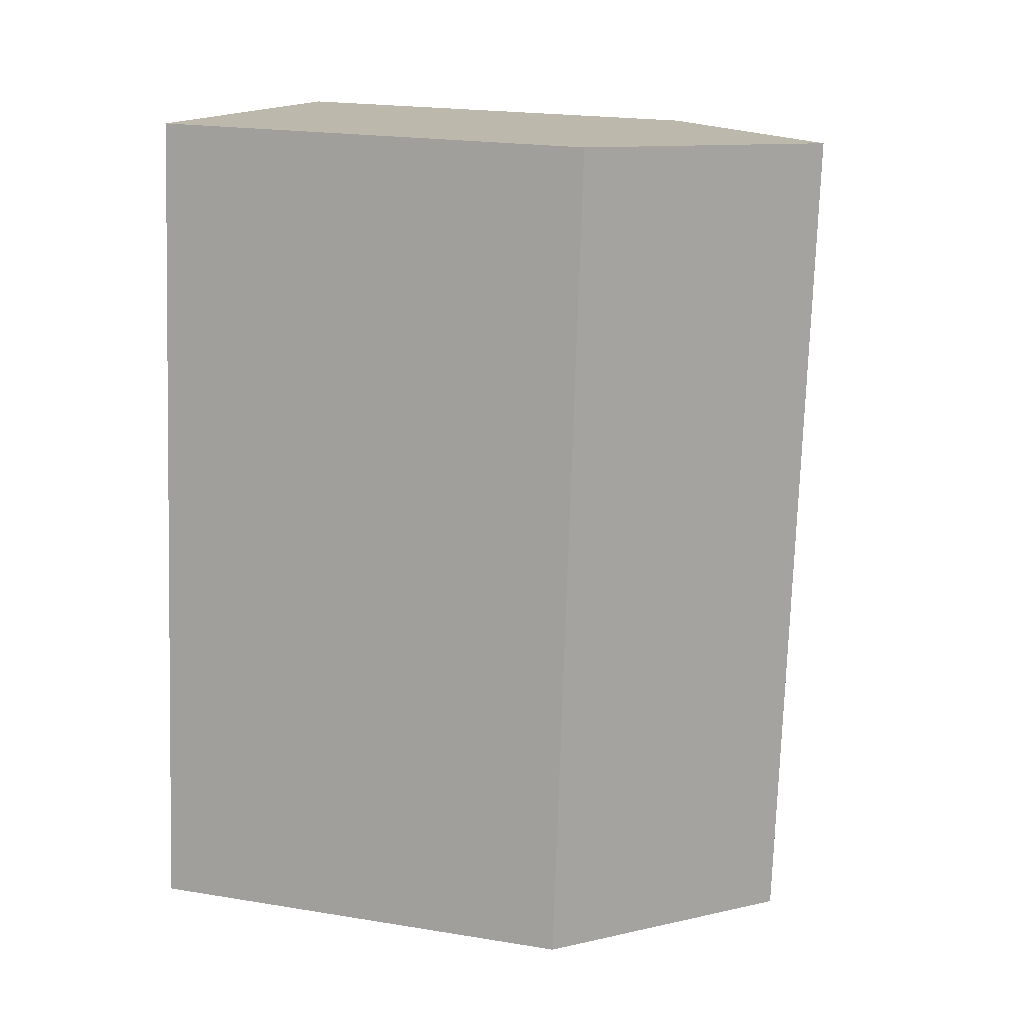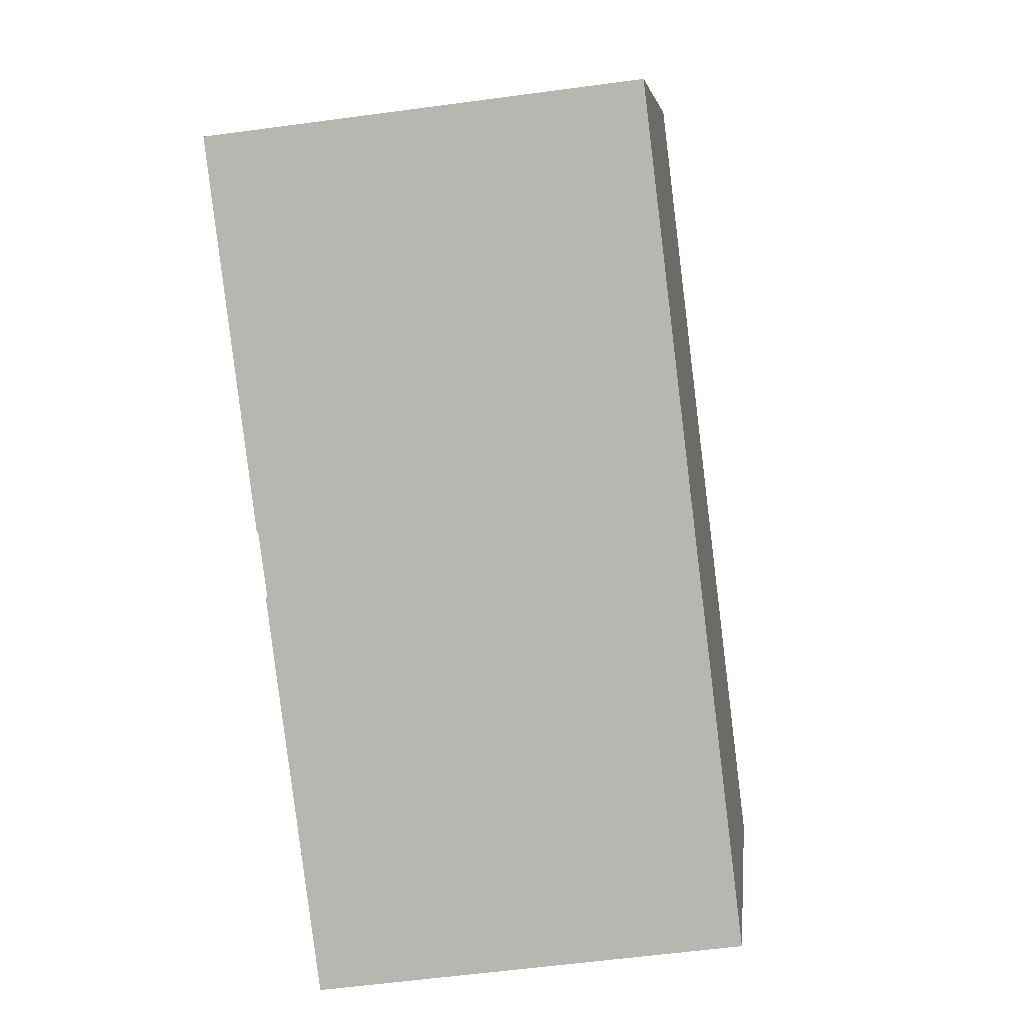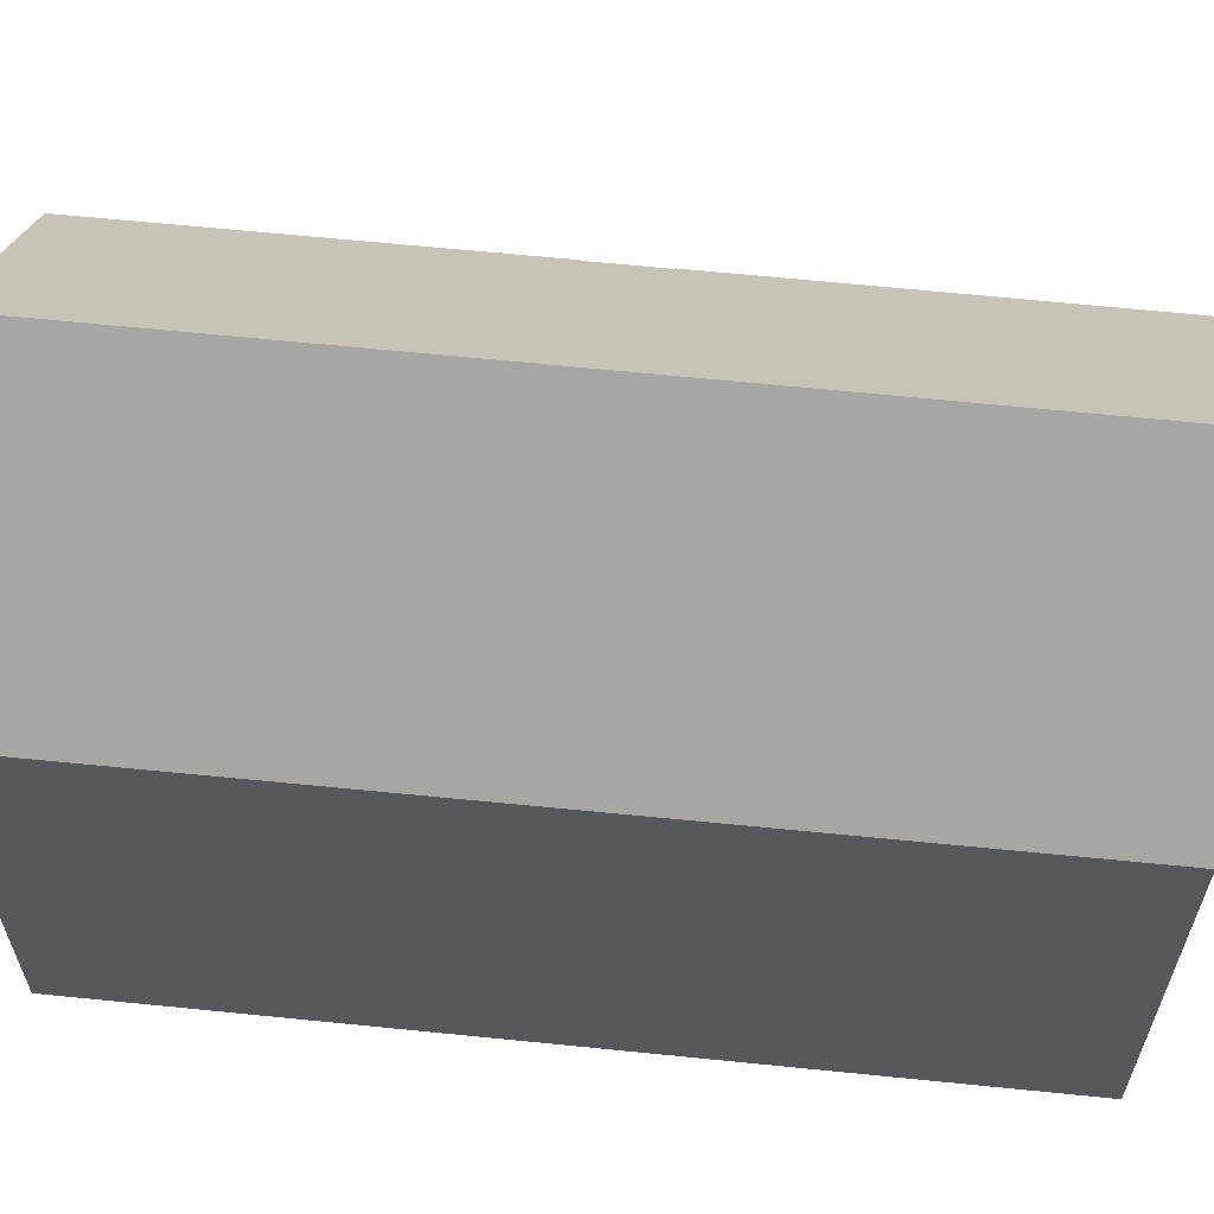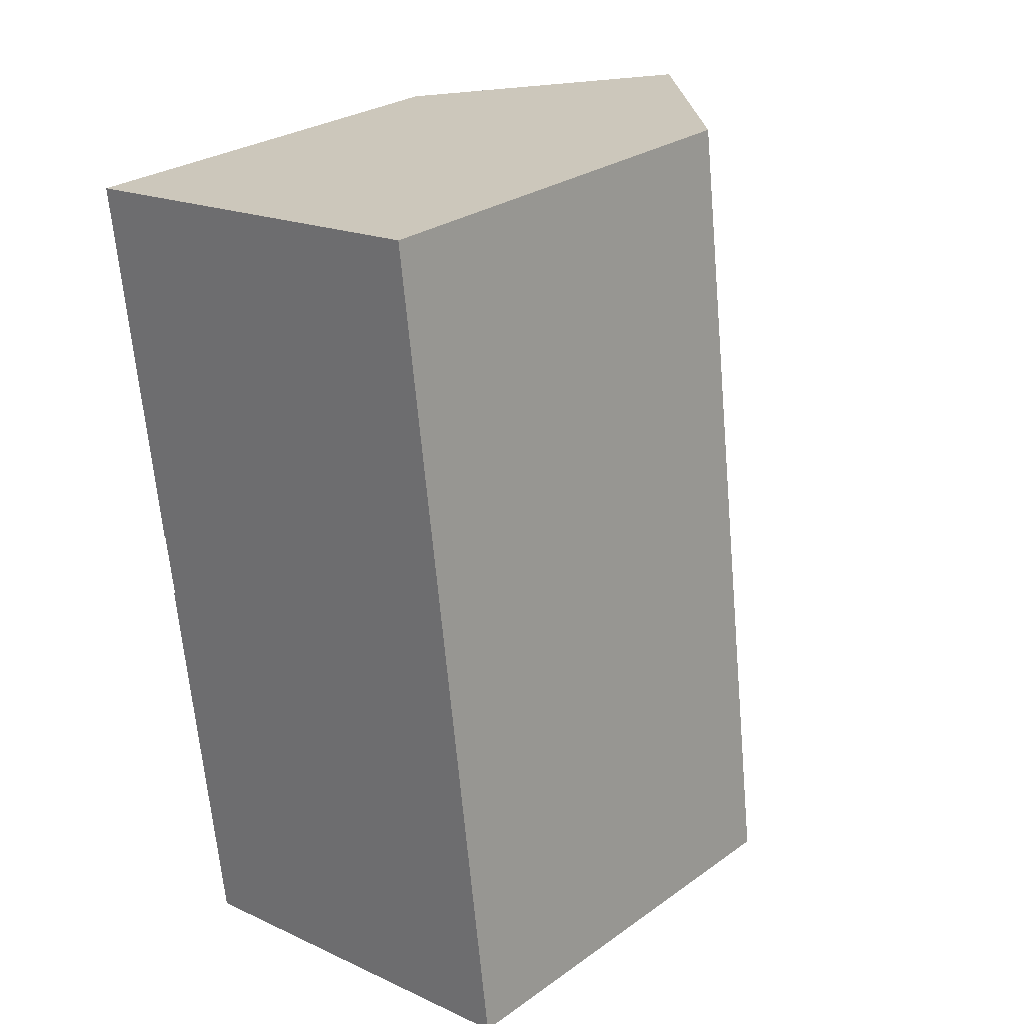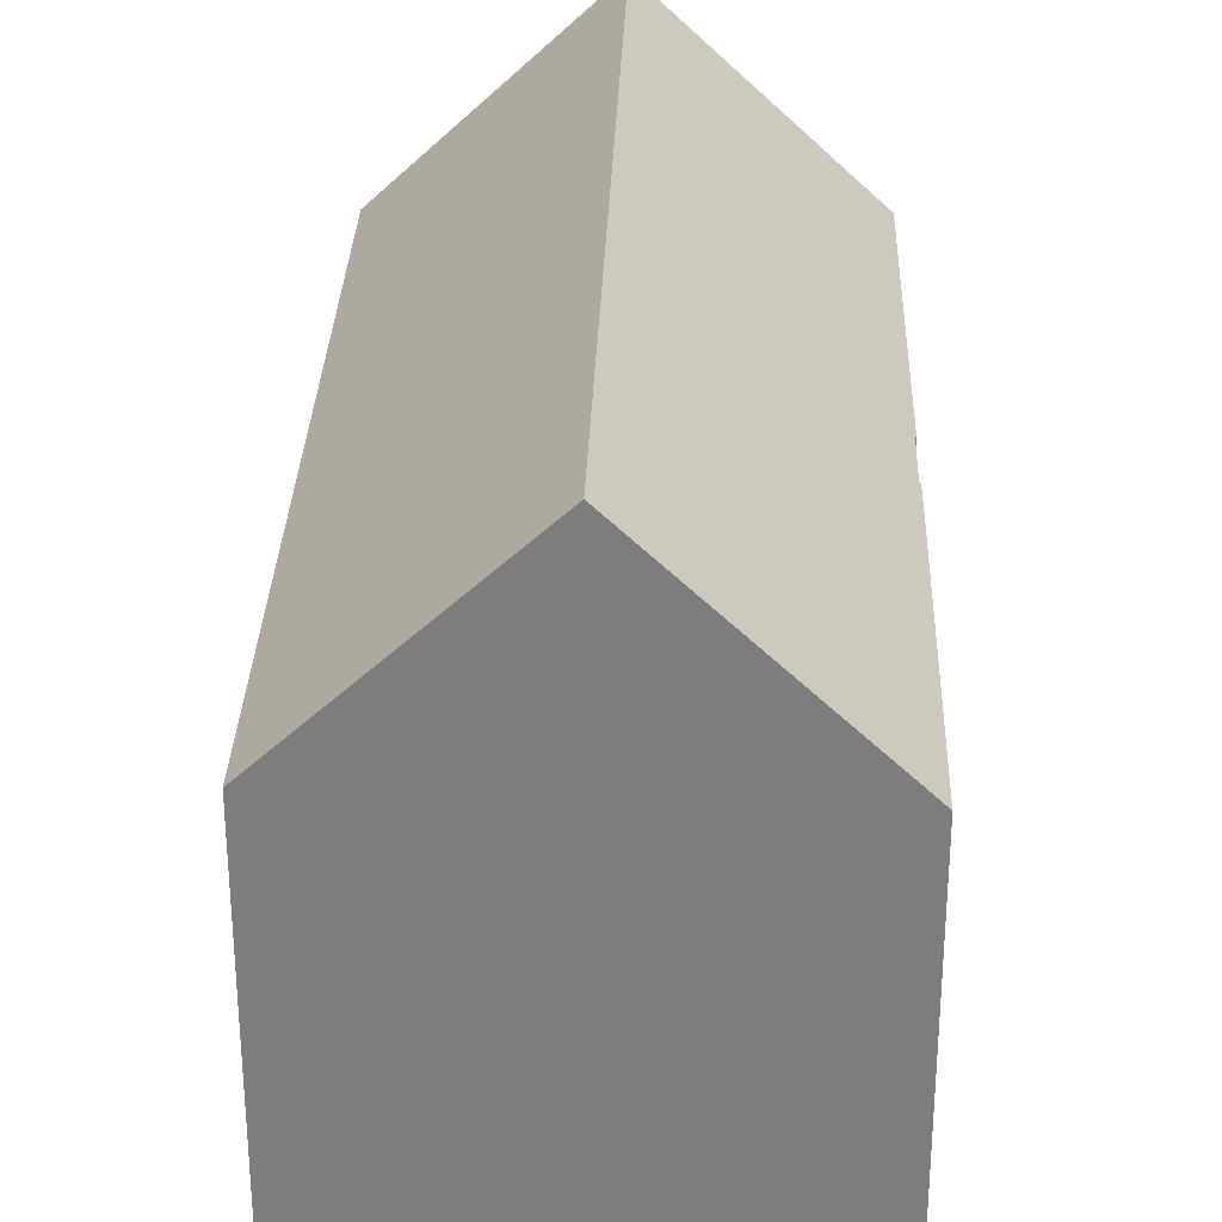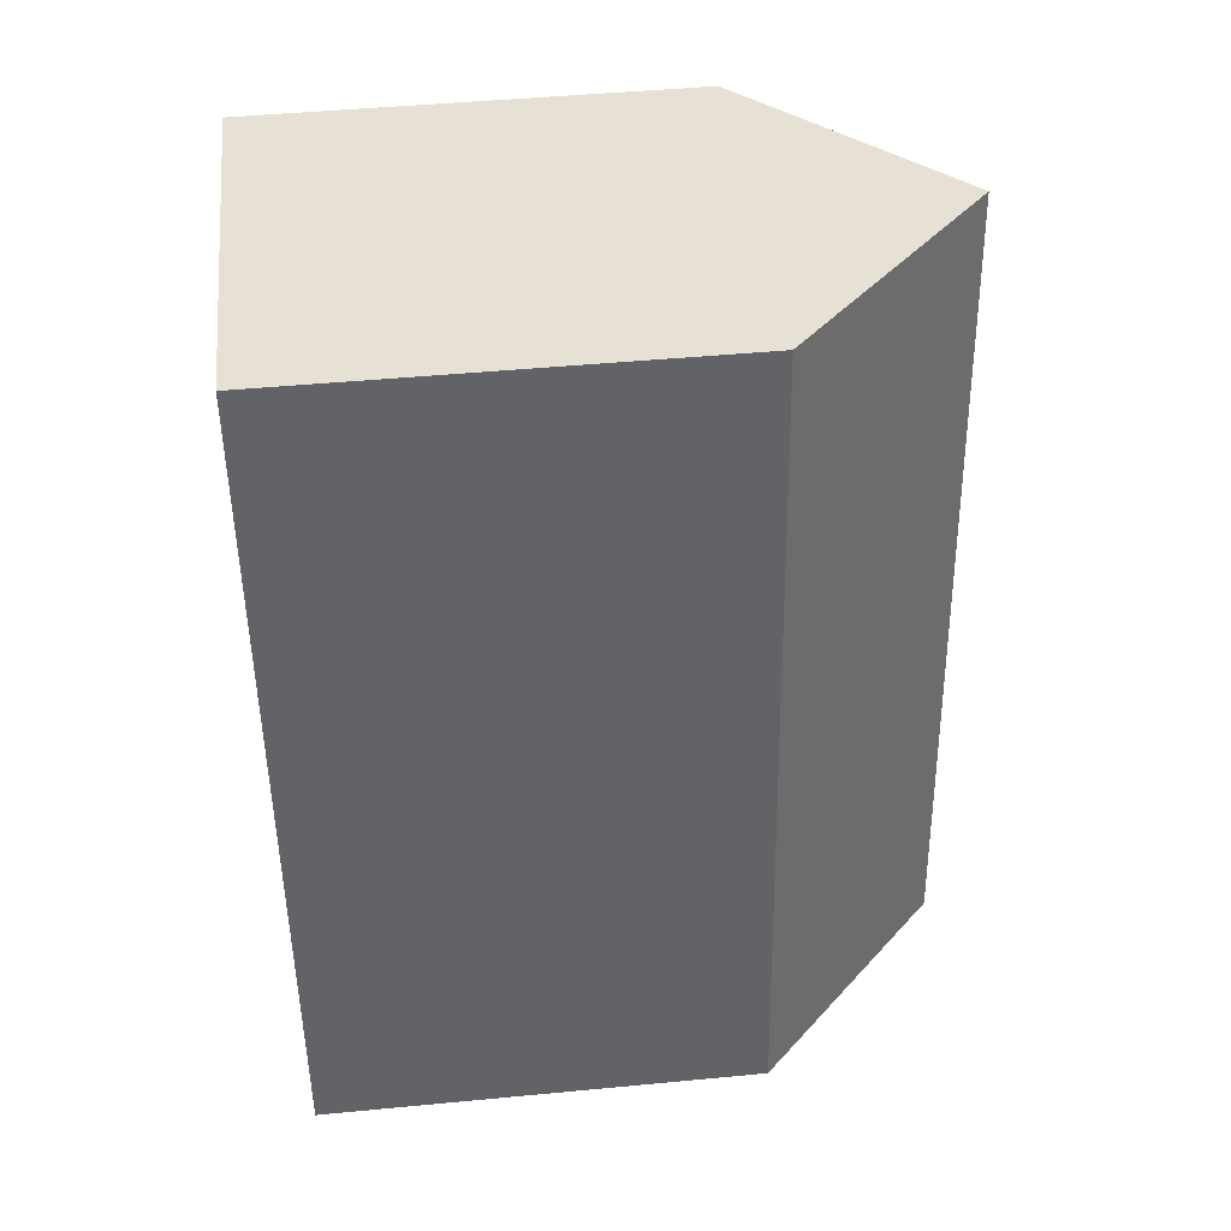
<metadata>
{"format":"obj","ext":"obj","renderer":"f3d","projection":"perspective","resolution":1024,"background":"white","views":[{"elev":21.2,"azim":106.2,"up":"+Z"},{"elev":6.7,"azim":6.5,"up":"+Z"},{"elev":62.1,"azim":88.9,"up":"+Y"},{"elev":27.6,"azim":42.9,"up":"+Z"},{"elev":30.5,"azim":174.8,"up":"+Y"},{"elev":46.4,"azim":83.8,"up":"+Z"}]}
</metadata>
<code>
v  0.917 10.5 -7.457
v  1.15 10.52 -9.145
v  1.122 10.49 -9.149
v  1.526 10.49 -12.41
v  7.538 15.25 -19.47
v  2.516 10.5 -20.2
v  5.028 15.25 0.6
v  1.357 10.53 -10.72
v  1.319 10.49 -10.73
v  1.328 10.53 -10.51
v  1.179 10.52 -9.364
v  0.022 10.53 0.002
v  0 10.51 6.437e-16
v  10.11 10.46 1.207
v  12.55 10.52 -18.73
v  2.516 1.237e-15 -20.2
v  1.319 6.57e-16 -10.73
v  1.526 7.597e-16 -12.41
v  1.357 6.567e-16 -10.72
v  1.179 5.734e-16 -9.364
v  1.15 5.6e-16 -9.145
v  1.328 6.434e-16 -10.51
v  1.122 5.602e-16 -9.149
v  0 0 0
v  0.917 4.566e-16 -7.457
v  0.022 -1.225e-19 0.002
v  10.11 -7.391e-17 1.207
v  5.028 -3.674e-17 0.6
v  7.538 1.192e-15 -19.47
v  12.55 1.147e-15 -18.73
g defaultobject
f 1 2 3
f 4 5 6
f 5 4 7
f 7 4 8
f 8 4 9
f 7 8 10
f 7 10 11
f 7 11 2
f 7 2 1
f 7 1 12
f 12 1 13
f 14 5 7
f 5 14 15
f 16 4 6
f 4 16 9
f 9 16 17
f 17 16 18
f 19 10 8
f 10 19 11
f 11 19 2
f 2 19 20
f 2 20 21
f 20 19 22
f 23 1 3
f 1 23 13
f 13 23 24
f 24 23 25
f 9 19 8
f 19 9 17
f 13 26 12
f 26 13 24
f 12 14 7
f 14 12 26
f 14 26 27
f 27 26 28
f 21 3 2
f 3 21 23
f 15 6 5
f 6 15 16
f 16 15 29
f 29 15 30
f 14 30 15
f 30 14 27
f 23 21 25
f 18 19 17
f 25 26 24
f 26 25 28
f 28 25 27
f 27 25 30
f 30 25 21
f 30 21 20
f 30 20 22
f 30 22 19
f 30 19 18
f 30 18 29
f 29 18 16

</code>
